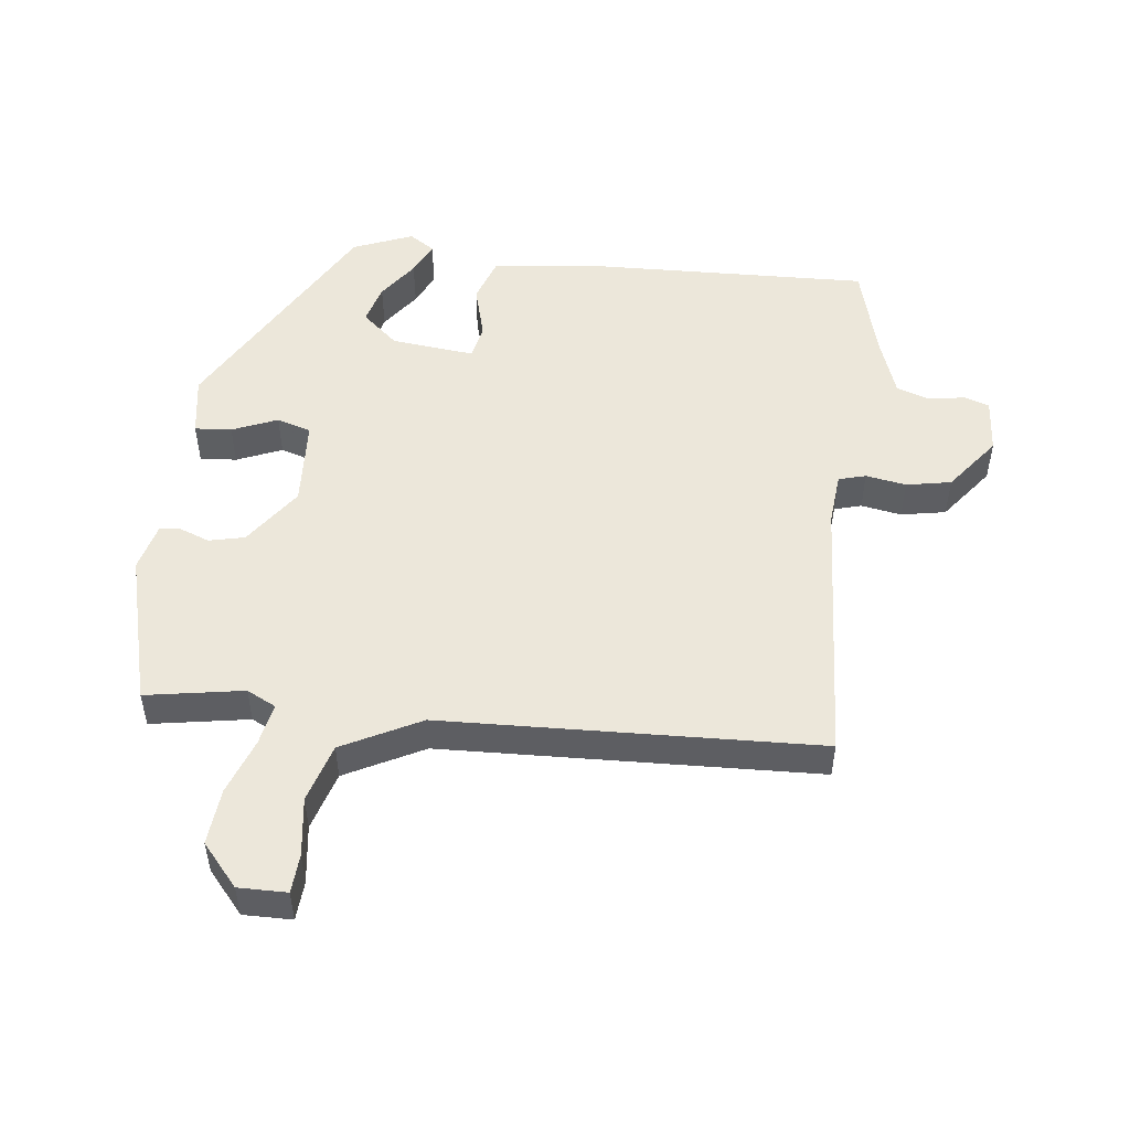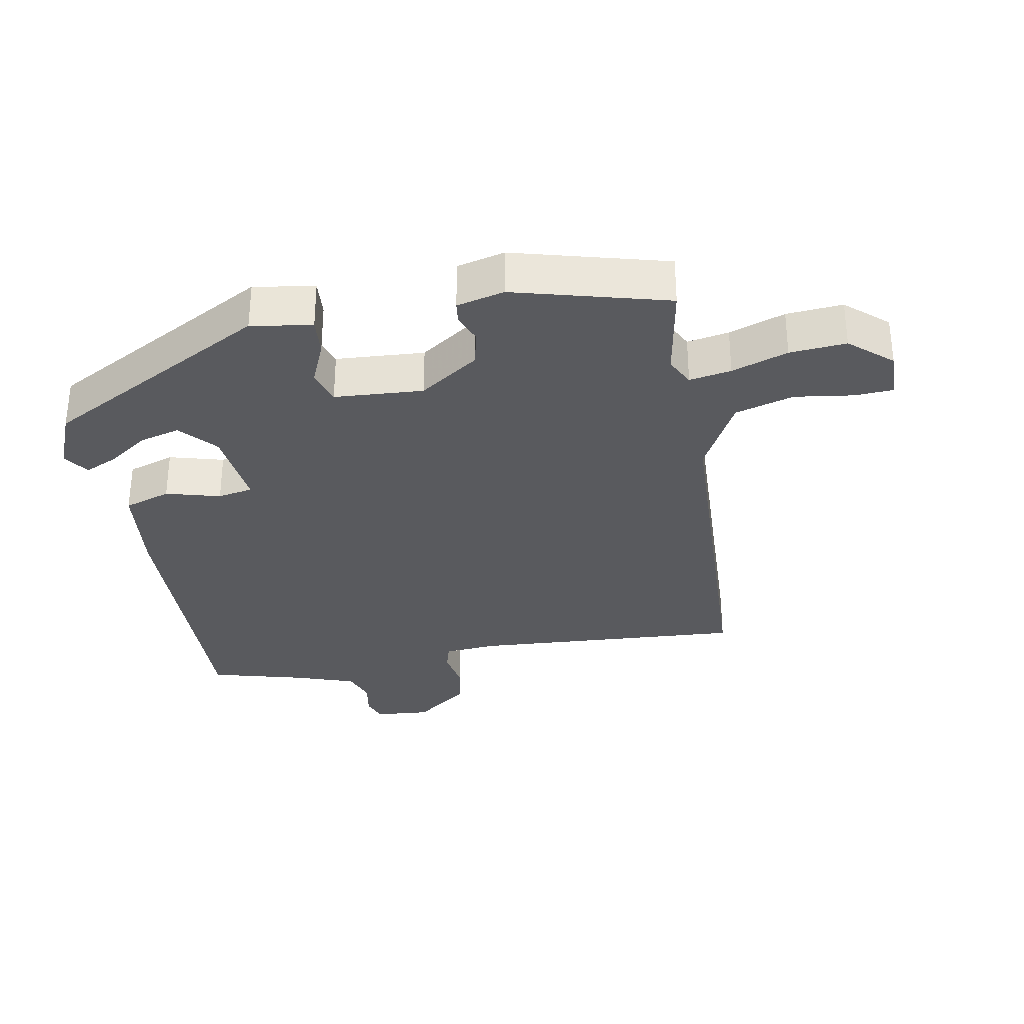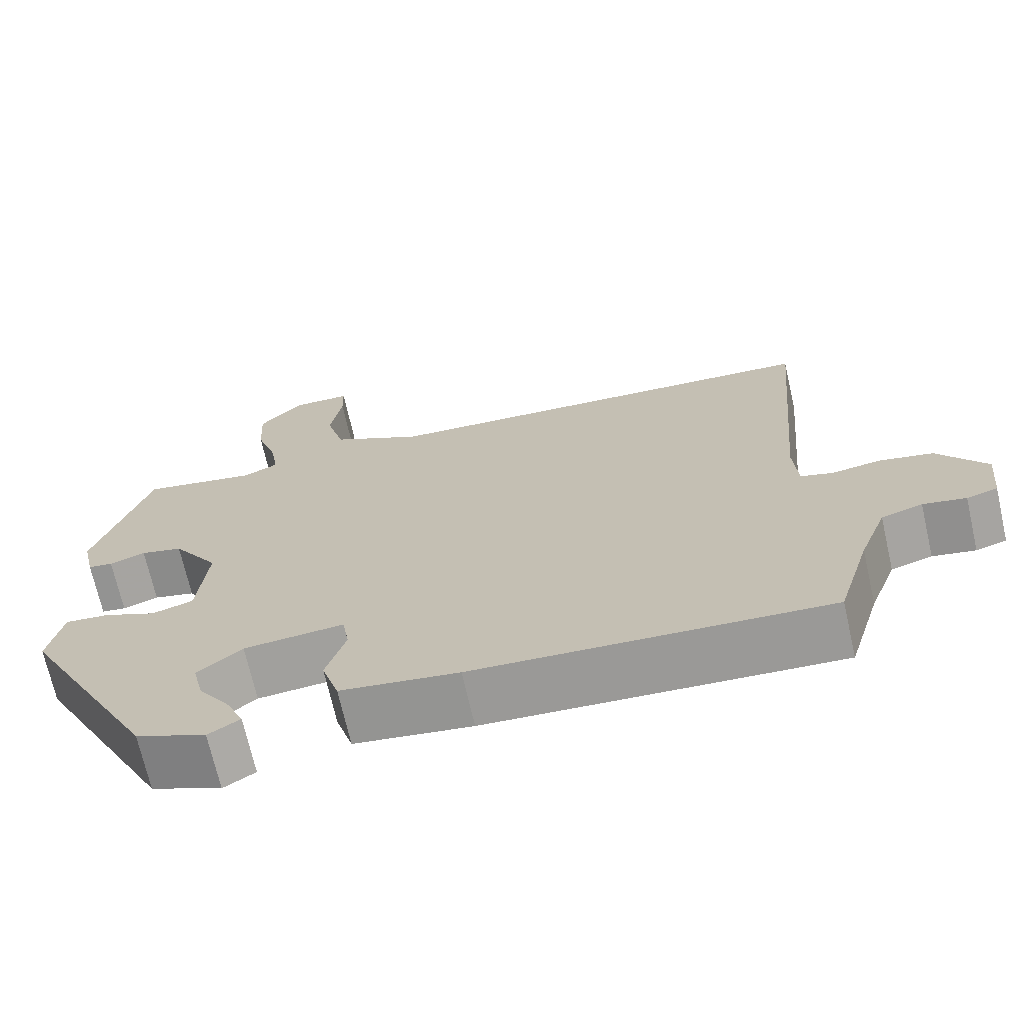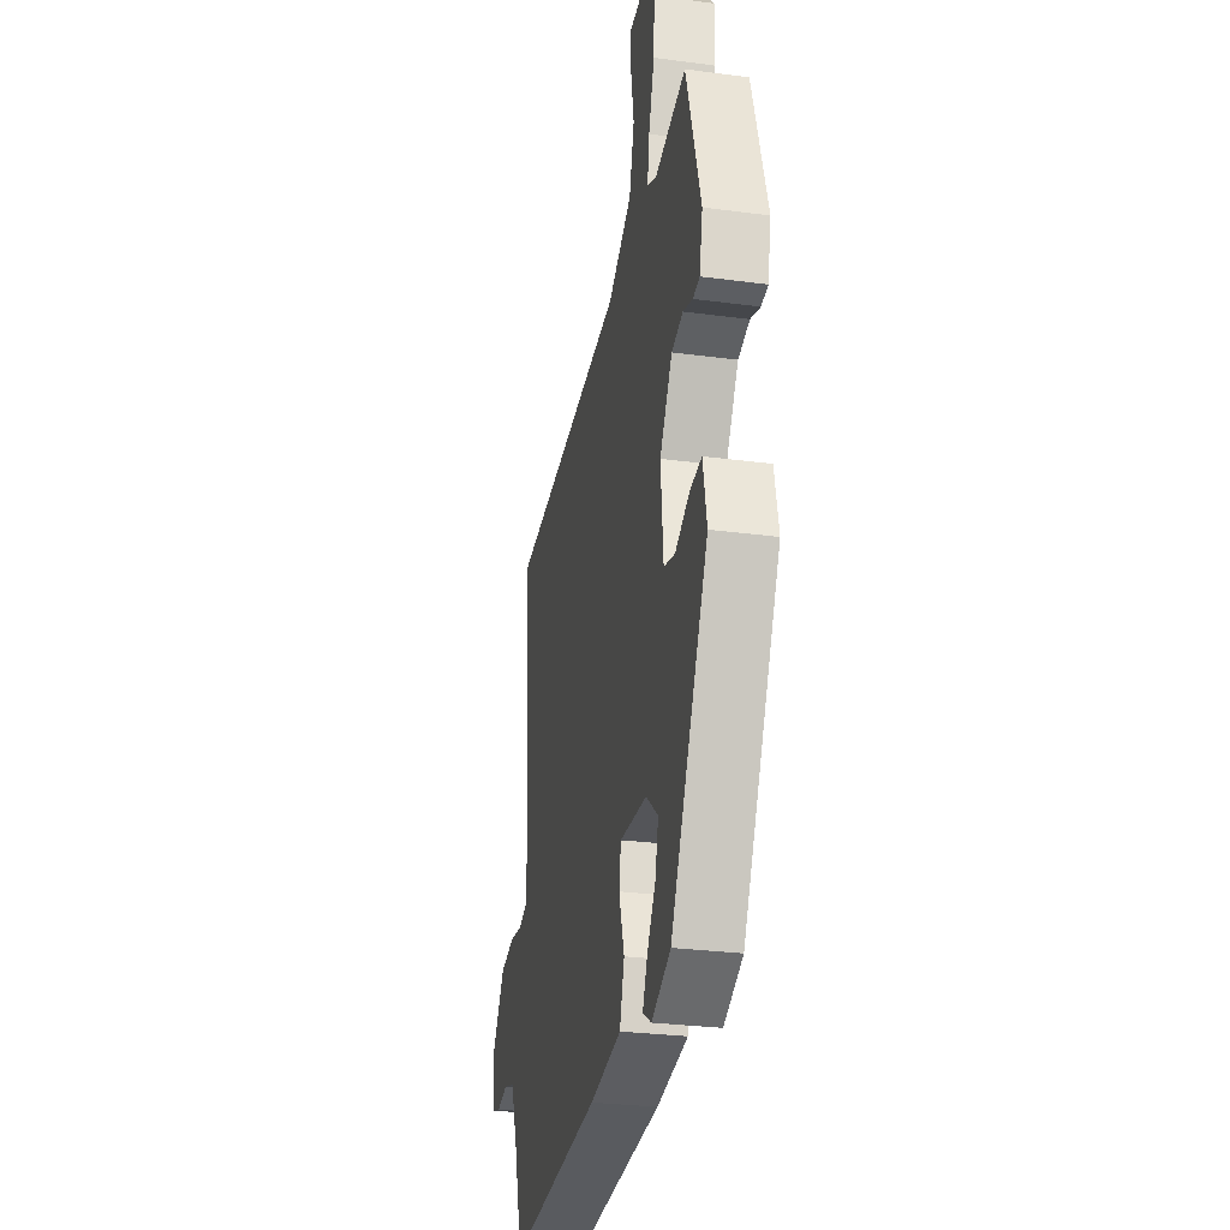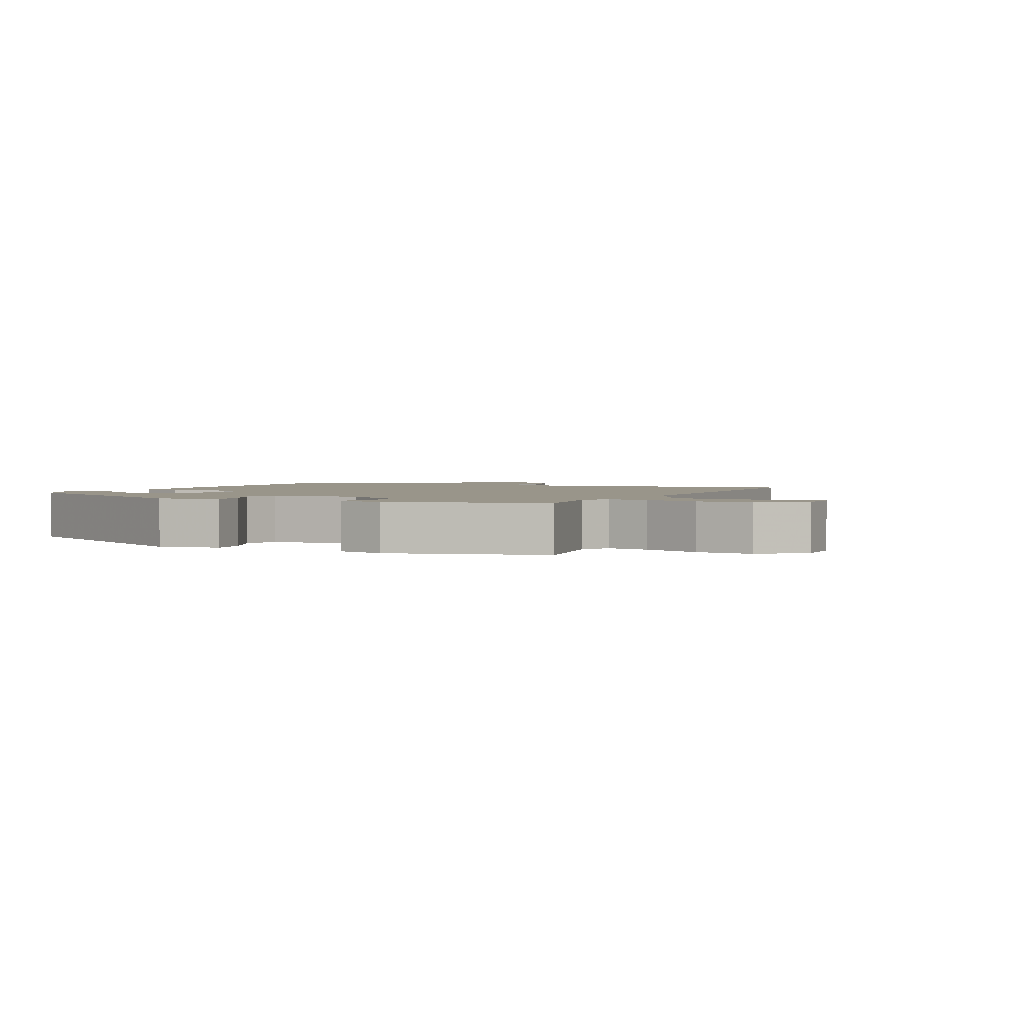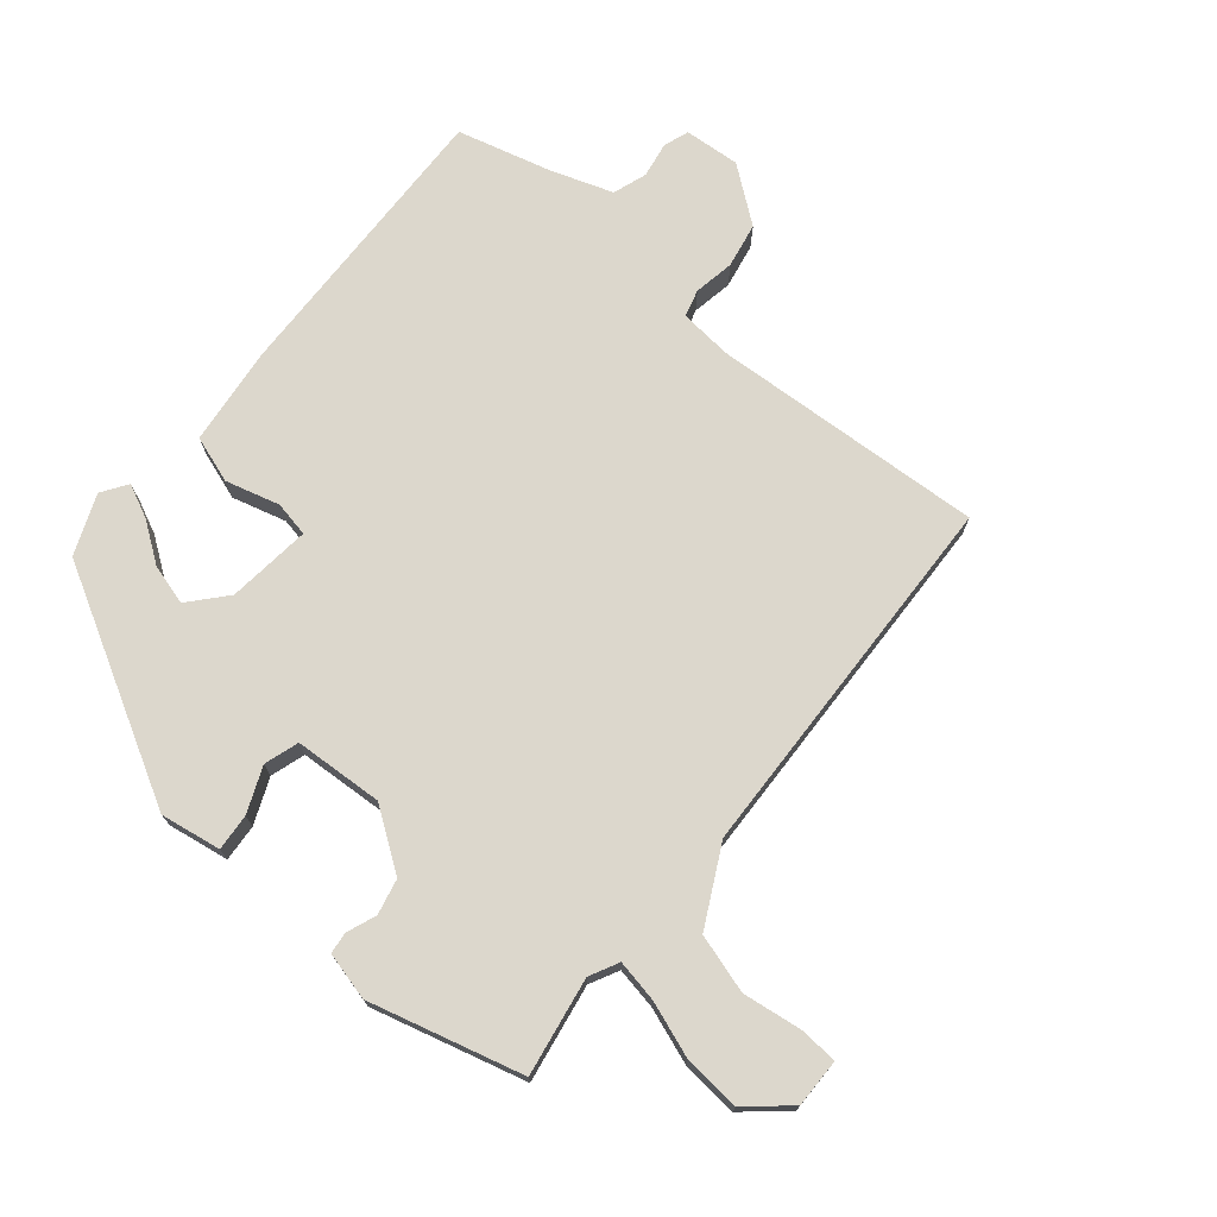
<metadata>
{"format":"obj","ext":"obj","renderer":"f3d","projection":"perspective","resolution":1024,"background":"white","views":[{"elev":50.6,"azim":8.4,"up":"+Y"},{"elev":-31.8,"azim":-78.1,"up":"+Y"},{"elev":-70.3,"azim":12.8,"up":"+Z"},{"elev":-29.0,"azim":-101.2,"up":"+Z"},{"elev":2.0,"azim":-62.6,"up":"+Y"},{"elev":73.0,"azim":-48.5,"up":"+Y"}]}
</metadata>
<code>
v -0.47 0.07 0.496
v -0.322 0.07 0.466
v -0.277 0.07 0.487
v -0.287 0.07 0.551
v -0.315 0.07 0.637
v -0.32 0.07 0.723
v -0.263 0.07 0.785
v -0.189 0.07 0.782
v -0.187 0.07 0.723
v -0.202 0.07 0.634
v -0.178 0.07 0.544
v -0.061 0.07 0.479
v 0.511 0.07 0.44
v 0.474 0.07 0.024
v 0.479 0.07 -0.057
v 0.52 0.07 -0.07
v 0.582 0.07 -0.061
v 0.65 0.07 -0.076
v 0.711 0.07 -0.161
v 0.702 0.07 -0.246
v 0.663 0.07 -0.258
v 0.609 0.07 -0.247
v 0.557 0.07 -0.263
v 0.522 0.07 -0.356
v 0.48 0.07 -0.498
v 0.034 0.07 -0.47
v -0.116 0.07 -0.448
v -0.138 0.07 -0.376
v -0.113 0.07 -0.294
v -0.122 0.07 -0.24
v -0.25 0.07 -0.25
v -0.307 0.07 -0.297
v -0.292 0.07 -0.359
v -0.251 0.07 -0.421
v -0.229 0.07 -0.472
v -0.269 0.07 -0.497
v -0.359 0.07 -0.457
v -0.538 0.07 -0.108
v -0.52 0.07 -0.016
v -0.464 0.07 -0.022
v -0.396 0.07 -0.053
v -0.343 0.07 -0.038
v -0.331 0.07 0.097
v -0.391 0.07 0.189
v -0.445 0.07 0.203
v -0.491 0.07 0.187
v -0.523 0.07 0.192
v -0.539 0.07 0.265
v -0.47 0 0.496
v -0.322 0 0.466
v -0.277 0 0.487
v -0.287 0 0.551
v -0.315 0 0.637
v -0.32 0 0.723
v -0.263 0 0.785
v -0.189 0 0.782
v -0.187 0 0.723
v -0.202 0 0.634
v -0.178 0 0.544
v -0.061 0 0.479
v 0.511 0 0.44
v 0.474 0 0.024
v 0.479 0 -0.057
v 0.52 0 -0.07
v 0.582 0 -0.061
v 0.65 0 -0.076
v 0.711 0 -0.161
v 0.702 0 -0.246
v 0.663 0 -0.258
v 0.609 0 -0.247
v 0.557 0 -0.263
v 0.522 0 -0.356
v 0.48 0 -0.498
v 0.034 0 -0.47
v -0.116 0 -0.448
v -0.138 0 -0.376
v -0.113 0 -0.294
v -0.122 0 -0.24
v -0.25 0 -0.25
v -0.307 0 -0.297
v -0.292 0 -0.359
v -0.251 0 -0.421
v -0.229 0 -0.472
v -0.269 0 -0.497
v -0.359 0 -0.457
v -0.538 0 -0.108
v -0.52 0 -0.016
v -0.464 0 -0.022
v -0.396 0 -0.053
v -0.343 0 -0.038
v -0.331 0 0.097
v -0.391 0 0.189
v -0.445 0 0.203
v -0.491 0 0.187
v -0.523 0 0.192
v -0.539 0 0.265
f 48 1 2
f 47 48 2
f 46 47 2
f 45 46 2
f 44 45 2 3
f 43 44 3
f 42 43 3
f 39 40 41
f 38 39 41
f 37 38 41
f 36 37 41
f 33 34 35 36
f 32 33 36 41
f 31 32 41 42
f 27 28 29
f 26 27 29
f 25 26 29
f 24 25 29
f 23 24 29 30
f 22 23 30
f 20 21 22
f 19 20 22
f 18 19 22
f 17 18 22
f 16 17 22
f 15 16 22 30
f 31 42 3
f 30 31 3
f 15 30 3
f 14 15 3
f 8 9 10
f 7 8 10
f 6 7 10
f 5 6 10
f 4 5 10
f 4 10 11
f 3 4 11 12
f 3 12 13 14
f 50 49 96
f 50 96 95
f 50 95 94
f 50 94 93
f 51 50 93 92
f 51 92 91
f 51 91 90
f 89 88 87
f 89 87 86
f 89 86 85
f 89 85 84
f 84 83 82 81
f 89 84 81 80
f 90 89 80 79
f 77 76 75
f 77 75 74
f 77 74 73
f 77 73 72
f 78 77 72 71
f 78 71 70
f 70 69 68
f 70 68 67
f 70 67 66
f 70 66 65
f 70 65 64
f 78 70 64 63
f 51 90 79
f 51 79 78
f 51 78 63
f 51 63 62
f 58 57 56
f 58 56 55
f 58 55 54
f 58 54 53
f 58 53 52
f 59 58 52
f 60 59 52 51
f 62 61 60 51
f 1 49 50 2
f 2 50 51 3
f 3 51 52 4
f 4 52 53 5
f 5 53 54 6
f 6 54 55 7
f 7 55 56 8
f 8 56 57 9
f 9 57 58 10
f 10 58 59 11
f 11 59 60 12
f 12 60 61 13
f 13 61 62 14
f 14 62 63 15
f 15 63 64 16
f 16 64 65 17
f 17 65 66 18
f 18 66 67 19
f 19 67 68 20
f 20 68 69 21
f 21 69 70 22
f 22 70 71 23
f 23 71 72 24
f 24 72 73 25
f 25 73 74 26
f 26 74 75 27
f 27 75 76 28
f 28 76 77 29
f 29 77 78 30
f 30 78 79 31
f 31 79 80 32
f 32 80 81 33
f 33 81 82 34
f 34 82 83 35
f 35 83 84 36
f 36 84 85 37
f 37 85 86 38
f 38 86 87 39
f 39 87 88 40
f 40 88 89 41
f 41 89 90 42
f 42 90 91 43
f 43 91 92 44
f 44 92 93 45
f 45 93 94 46
f 46 94 95 47
f 47 95 96 48
f 48 96 49 1

</code>
